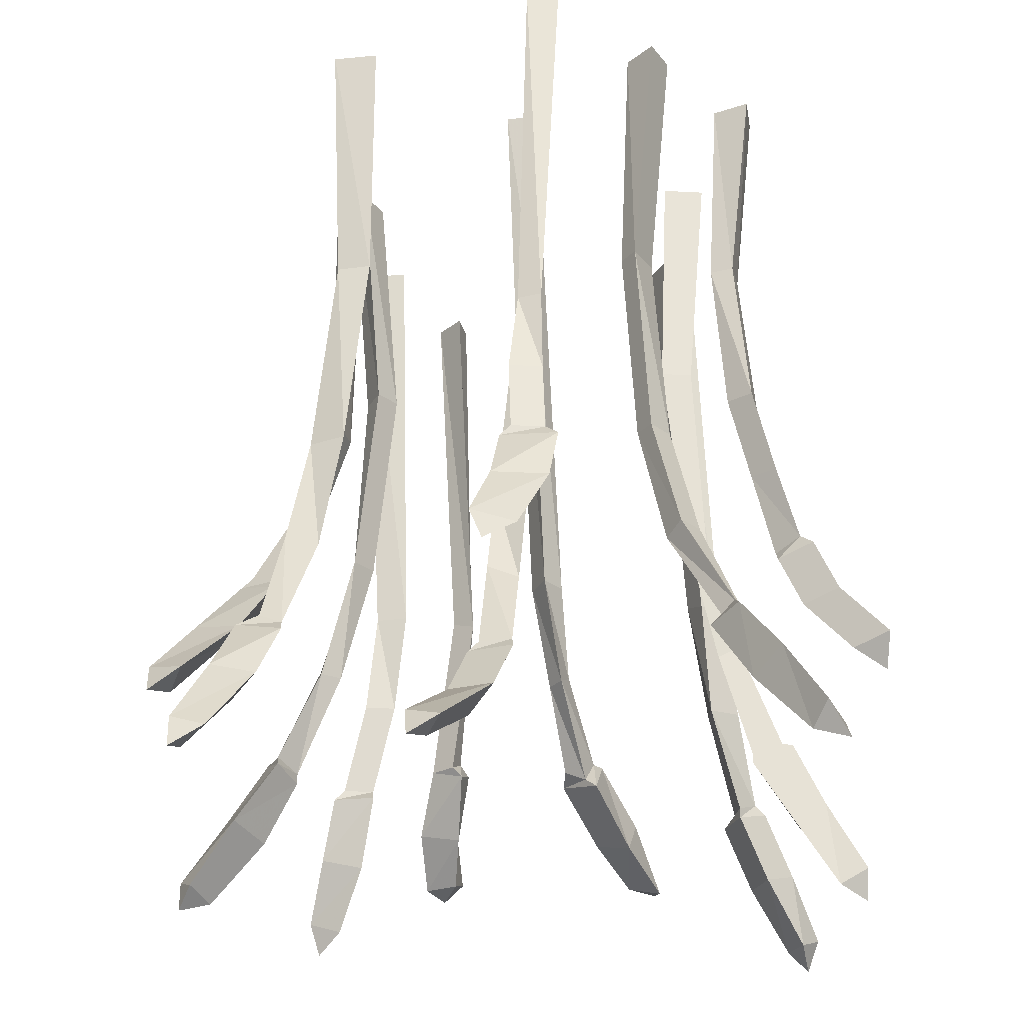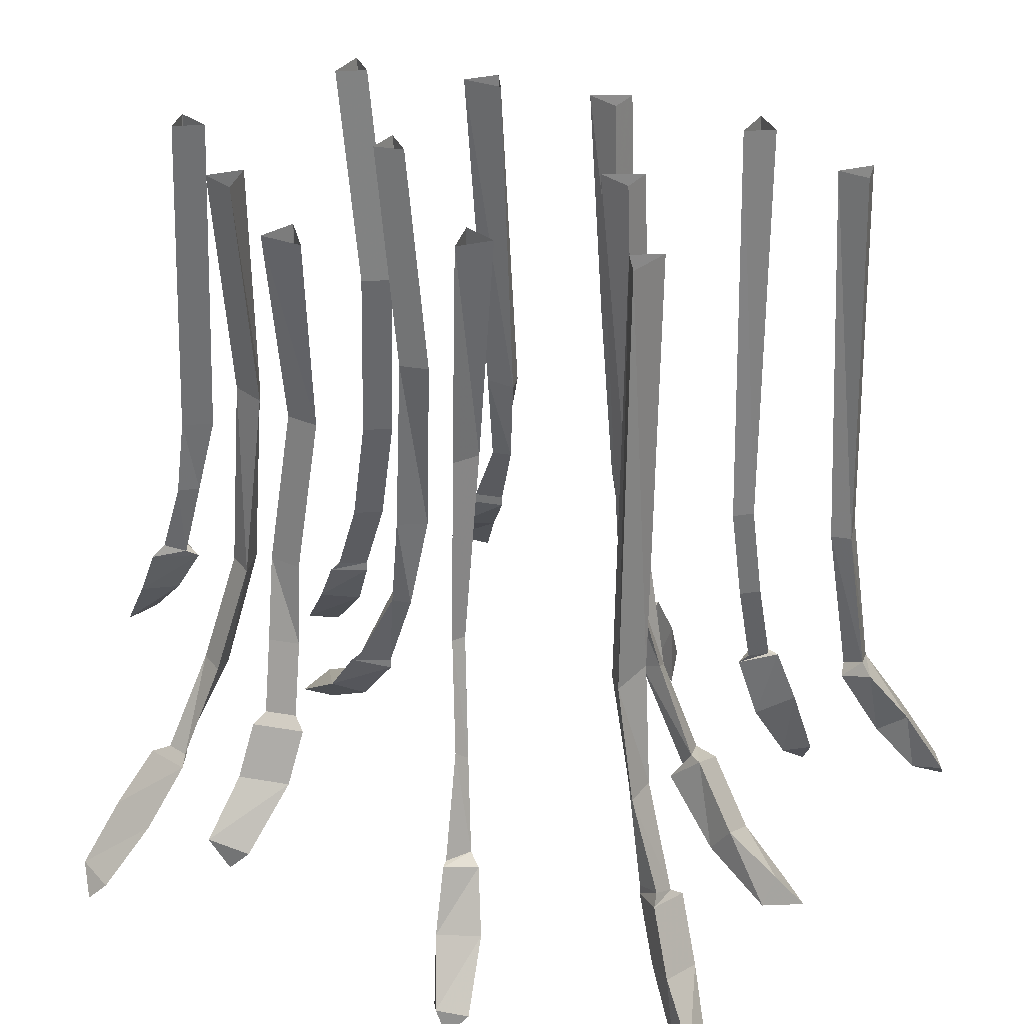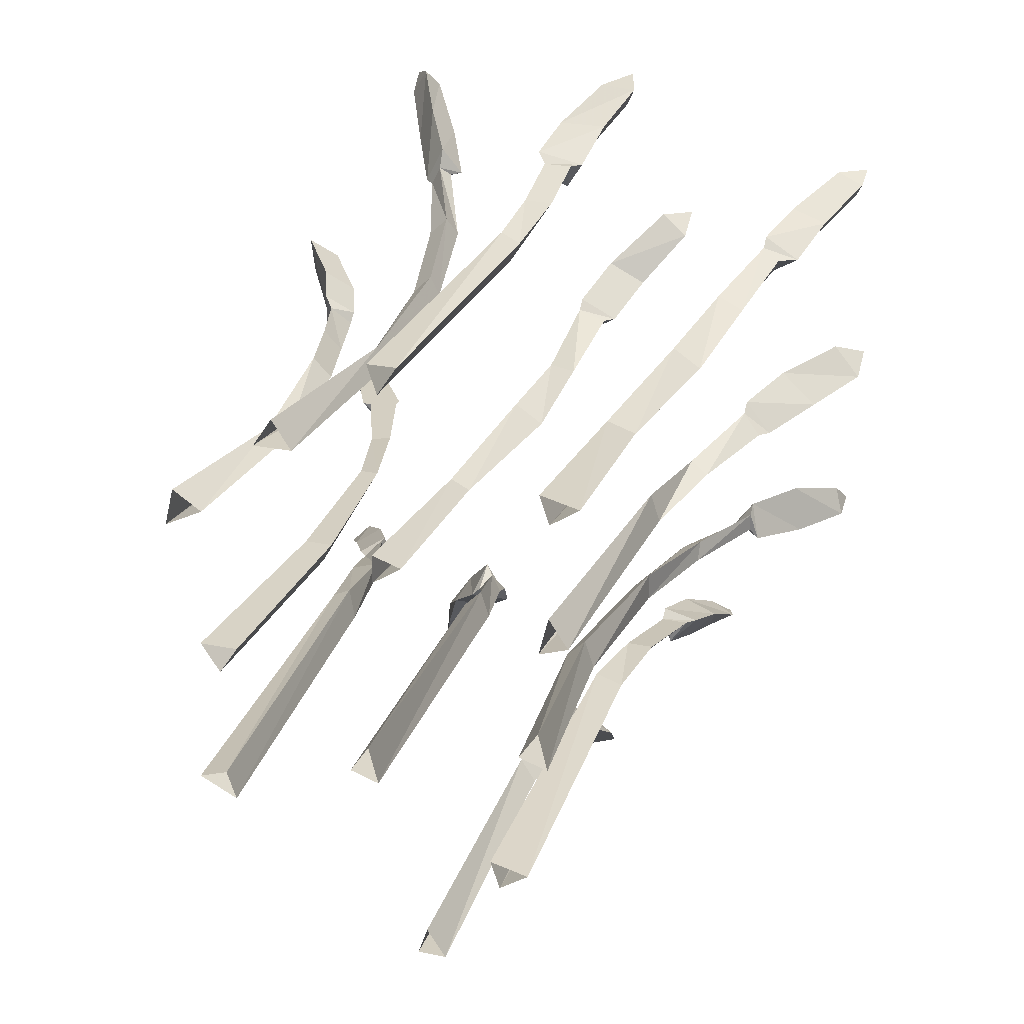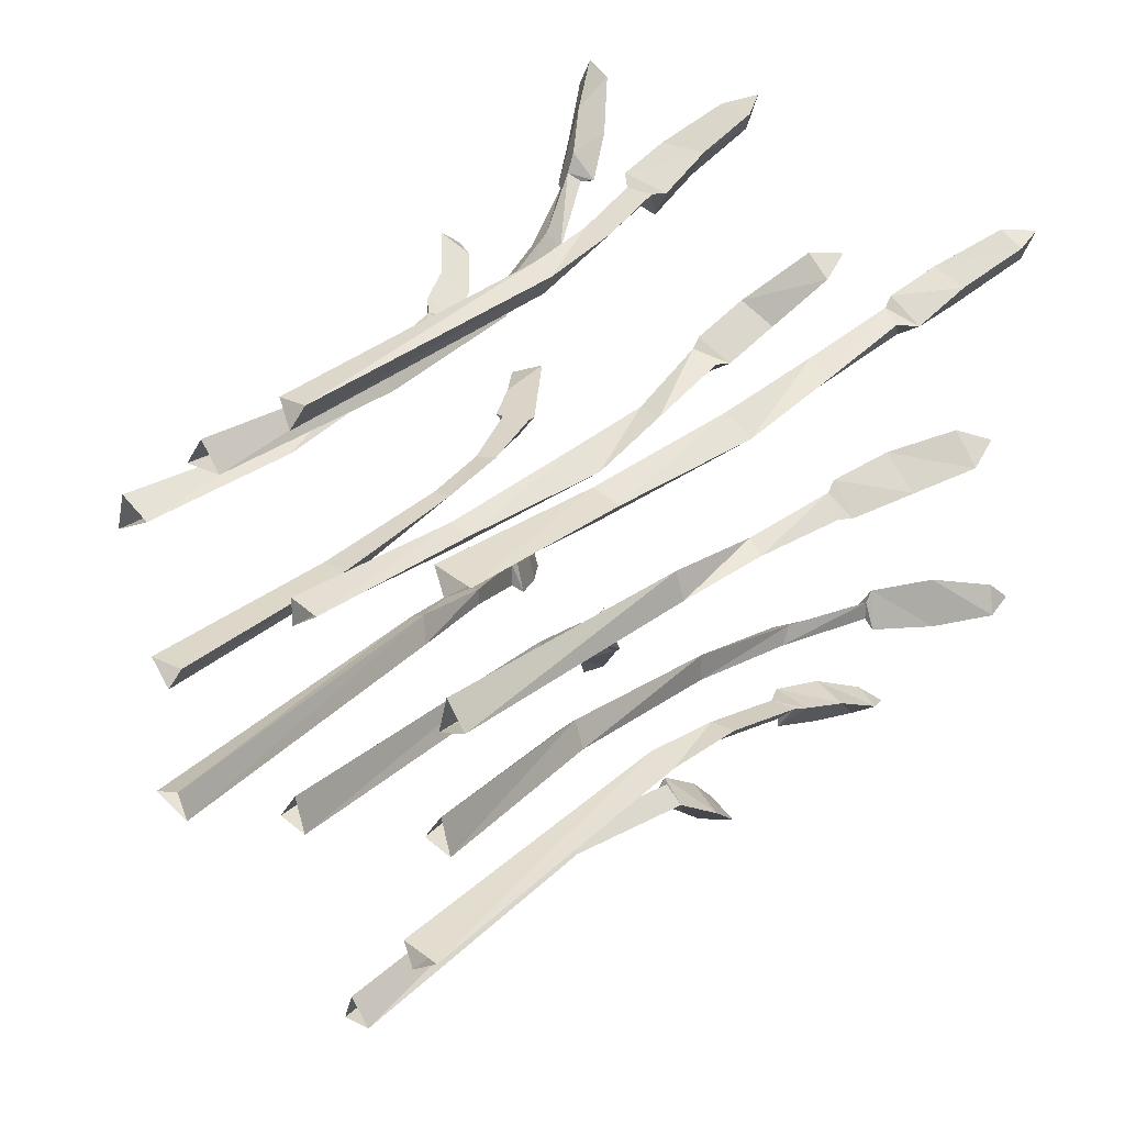
<metadata>
{"format":"obj","ext":"obj","renderer":"f3d","projection":"perspective","resolution":1024,"background":"white","views":[{"elev":-25.6,"azim":-5.1,"up":"+Y"},{"elev":31.3,"azim":104.0,"up":"+Y"},{"elev":25.8,"azim":-161.8,"up":"+Z"},{"elev":28.7,"azim":-143.2,"up":"+Z"}]}
</metadata>
<code>
v -0.03906 0 -0.2344
v -0.02344 -0.2969 -0.25
v -0.02344 -0.2969 -0.2656
v -0.03125 0 -0.2578
v -0.03906 -0.2891 -0.2656
v -0.05469 0 -0.2578
v -0.03125 -0.4141 -0.2812
v -0.05469 -0.4219 -0.2812
v -0.03906 -0.4219 -0.2656
v 0.1719 -0.3281 0.1406
v 0.1875 -0.3828 0.1406
v 0.1875 -0.3828 0.1172
v 0.1719 -0.3281 0.1172
v 0.1562 -0.2656 0.1406
v 0.1406 -0.2656 0.125
v 0.1562 -0.3281 0.125
v 0.1719 -0.3906 0.125
v 0.1719 -0.3984 0.1328
v 0.1953 -0.3906 0.1484
v 0.1953 -0.3906 0.1094
v 0.1641 -0.2656 0.1172
v 0.1484 -0.1484 0.125
v 0.1328 -0.1484 0.1172
v 0.1562 -0.1484 0.1016
v -0.1406 -0.2656 0.03125
v -0.1641 -0.3438 0.03906
v -0.1797 -0.3359 0.04688
v -0.1562 -0.2656 0.03125
v -0.1328 0 0.03906
v -0.1406 0 0.07031
v -0.1484 -0.2656 0.05469
v -0.1641 -0.3438 0.05469
v -0.1953 -0.4062 0.05469
v -0.2109 -0.3984 0.0625
v -0.1953 -0.4062 0.07812
v -0.1562 0 0.04688
v -0.1953 -0.4141 0.08594
v -0.1953 -0.4141 0.05469
v -0.2188 -0.4062 0.0625
v -0.25 -0.4453 0.07812
v -0.2188 -0.4531 0.1016
v -0.2266 -0.4531 0.07031
v -0.2656 -0.5 0.08594
v -0.2812 -0.4844 0.09375
v -0.2578 -0.4922 0.1172
v -0.2812 -0.5078 0.1094
v 0.1953 -0.4922 0
v 0.1641 -0.4141 0
v 0.1484 -0.4219 0
v 0.1719 -0.5 0
v 0.1719 -0.5078 0
v 0.2031 -0.4922 0
v 0.1797 -0.4922 -0.01562
v 0.1562 -0.4219 -0.007812
v 0.1406 -0.3281 0.007812
v 0.125 -0.3281 0.007812
v 0.1328 -0.3281 0
v 0.1875 -0.5 -0.02344
v 0.2109 -0.5469 -0.03125
v 0.2031 -0.5547 0
v 0.2266 -0.5391 0
v 0.1172 -0.1797 -0.007812
v 0.1328 -0.1797 0.007812
v 0.1094 -0.1797 0.007812
v 0.1172 0 0
v 0.1484 0 0
v 0.1328 0 -0.02344
v 0.1562 -0.3281 -0.1172
v 0.1641 -0.4141 -0.1328
v 0.1875 -0.4141 -0.1406
v 0.1719 -0.3281 -0.125
v 0.1328 0 -0.1172
v 0.125 0 -0.1406
v 0.1484 -0.3203 -0.1406
v 0.1641 -0.4141 -0.1484
v 0.1875 -0.4922 -0.1484
v 0.2031 -0.4844 -0.1641
v 0.1875 -0.4922 -0.1719
v 0.1562 0 -0.125
v 0.1797 -0.5 -0.1797
v 0.1875 -0.5 -0.1484
v 0.2109 -0.4922 -0.1641
v 0.2344 -0.5391 -0.1797
v 0.2031 -0.5469 -0.1953
v 0.2109 -0.5469 -0.1641
v 0.2422 -0.5938 -0.1875
v 0.2578 -0.5859 -0.2031
v 0.2344 -0.5938 -0.2109
v 0.25 -0.6094 -0.2109
v 0.1172 -0.4844 0.25
v 0.08594 -0.4141 0.2266
v 0.07812 -0.4219 0.2109
v 0.1094 -0.4922 0.2422
v 0.1016 -0.5 0.2422
v 0.1172 -0.4922 0.2656
v 0.125 -0.4844 0.2344
v 0.1016 -0.4141 0.2109
v 0.07031 -0.3281 0.2031
v 0.0625 -0.3281 0.1875
v 0.08594 -0.3281 0.1875
v 0.1328 -0.4922 0.2344
v 0.1562 -0.5391 0.2578
v 0.125 -0.5469 0.2656
v 0.1406 -0.5312 0.2891
v 0.07812 -0.1797 0.1719
v 0.0625 -0.1797 0.1953
v 0.05469 -0.1797 0.1797
v 0.0625 0 0.1797
v 0.07812 0 0.2031
v 0.09375 0 0.1797
v -0.1641 0 0.1641
v -0.1562 -0.1797 0.1484
v -0.1328 -0.1797 0.1562
v -0.1328 0 0.1719
v -0.1406 -0.1797 0.1328
v -0.1406 0 0.1484
v -0.1562 -0.3281 0.1406
v -0.1719 -0.4219 0.1562
v -0.1875 -0.4141 0.1719
v -0.1719 -0.3281 0.1484
v -0.1484 -0.3281 0.1641
v -0.1641 -0.4219 0.1797
v -0.1953 -0.4922 0.1797
v -0.2031 -0.4844 0.1953
v -0.1875 -0.4922 0.2031
v -0.1875 -0.5 0.2109
v -0.1953 -0.5 0.1797
v -0.2188 -0.4922 0.1953
v -0.2344 -0.5312 0.2188
v -0.2031 -0.5391 0.2266
v -0.2188 -0.5469 0.1953
v -0.25 -0.5938 0.2266
v -0.2578 -0.5781 0.2422
v -0.2344 -0.5859 0.25
v -0.2578 -0.6016 0.25
v -0.1875 -0.4922 -0.07812
v -0.1562 -0.4141 -0.07812
v -0.1406 -0.4219 -0.07031
v -0.1719 -0.5 -0.07812
v -0.1719 -0.5078 -0.07812
v -0.1953 -0.4922 -0.08594
v -0.1875 -0.4922 -0.0625
v -0.1562 -0.4219 -0.0625
v -0.1328 -0.3281 -0.07812
v -0.1172 -0.3281 -0.07031
v -0.1328 -0.3281 -0.05469
v -0.1875 -0.5 -0.05469
v -0.2188 -0.5469 -0.05469
v -0.1953 -0.5547 -0.08594
v -0.2266 -0.5391 -0.09375
v -0.1172 -0.1797 -0.04688
v -0.125 -0.1797 -0.07031
v -0.1016 -0.1797 -0.0625
v -0.1172 0 -0.05469
v -0.1406 0 -0.0625
v -0.1328 0 -0.03125
v -0.08594 -0.3281 -0.1641
v -0.09375 -0.4062 -0.1719
v -0.1016 -0.4062 -0.1875
v -0.09375 -0.3281 -0.1797
v -0.09375 0 -0.1562
v -0.125 0 -0.1641
v -0.1094 -0.3281 -0.1719
v -0.1172 -0.4062 -0.1719
v -0.1094 -0.4766 -0.1797
v -0.1172 -0.4766 -0.1953
v -0.1328 -0.4766 -0.1797
v -0.1016 0 -0.1797
v -0.1406 -0.4844 -0.1797
v -0.1094 -0.4844 -0.1719
v -0.1172 -0.4766 -0.2031
v -0.125 -0.5234 -0.2188
v -0.1484 -0.5312 -0.1953
v -0.1172 -0.5391 -0.1875
v -0.1328 -0.5859 -0.2109
v -0.1328 -0.5781 -0.2344
v -0.1562 -0.5781 -0.2188
v -0.1484 -0.6016 -0.2266
v 0.1641 0 0.1328
v 0.1406 0 0.1172
v 0.1719 0 0.1016
v -0.02344 -0.2656 0.25
v -0.02344 -0.3281 0.2656
v -0.03906 -0.3281 0.2812
v -0.03125 -0.2656 0.2656
v -0.007812 0 0.2344
v 0 0 0.2578
v -0.01562 -0.2656 0.2734
v -0.01562 -0.3281 0.2812
v -0.02344 -0.3906 0.2812
v -0.03906 -0.3828 0.2969
v -0.01562 -0.3828 0.2969
v -0.02344 0 0.2578
v -0.007812 -0.3906 0.3047
v -0.03125 -0.3984 0.2734
v -0.04688 -0.3906 0.2969
v -0.05469 -0.4297 0.3203
v -0.01562 -0.4297 0.3203
v -0.03906 -0.4375 0.2969
v -0.0625 -0.4766 0.3281
v -0.07031 -0.4688 0.3438
v -0.03906 -0.4766 0.3438
v -0.0625 -0.4922 0.3516
v 0.07031 -0.4531 -0.1641
v 0.04688 -0.3906 -0.1328
v 0.03906 -0.3984 -0.1172
v 0.0625 -0.4688 -0.1562
v 0.07031 -0.4766 -0.1484
v 0.07812 -0.4531 -0.1719
v 0.04688 -0.4609 -0.1641
v 0.03125 -0.3984 -0.1328
v 0.03906 -0.3203 -0.1094
v 0.02344 -0.3203 -0.09375
v 0.01562 -0.3203 -0.1172
v 0.04688 -0.4688 -0.1797
v 0.07812 -0.5078 -0.2109
v 0.1016 -0.5156 -0.1875
v 0.1094 -0.4922 -0.2031
v 0 0 -0.1016
v 0.02344 0 -0.09375
v 0.007812 0 -0.07031
v -0.04688 -0.4688 0.125
v -0.03906 -0.3984 0.1016
v -0.01562 -0.4062 0.08594
v -0.03125 -0.4766 0.1094
v -0.03125 -0.4844 0.1094
v -0.05469 -0.4766 0.125
v -0.02344 -0.4688 0.1328
v -0.01562 -0.4062 0.1016
v -0.03125 -0.3281 0.07812
v -0.01562 -0.3281 0.07031
v -0.007812 -0.3281 0.09375
v -0.02344 -0.4766 0.1406
v -0.03906 -0.5156 0.1641
v -0.05469 -0.5312 0.1406
v -0.07031 -0.5156 0.1484
v 0 -0.1797 0.08594
v -0.01562 -0.1797 0.07812
v 0 -0.1797 0.0625
v 0 0 0.07812
v -0.02344 0 0.09375
v 0 0 0.1016
v -0.03125 -0.5078 -0.3281
v -0.03906 -0.5156 -0.3516
v -0.02344 -0.5 -0.3516
v -0.03125 -0.4609 -0.3203
v -0.03125 -0.4766 -0.2969
v -0.05469 -0.5078 -0.3438
v -0.0625 -0.4688 -0.3125
v -0.02344 -0.4219 -0.2891
v -0.03125 -0.4297 -0.2656
v -0.07812 -0.5547 0.2031
v -0.1016 -0.5469 0.1875
v -0.1016 -0.5703 0.2031
v -0.08594 -0.5625 0.1797
v 0.1094 -0.5312 -0.25
v 0.125 -0.5156 -0.2422
v 0.1328 -0.5312 -0.2656
v 0.1328 -0.5391 -0.2344
v 0.2422 -0.4766 0.1406
v 0.2422 -0.4688 0.1719
v 0.2422 -0.4922 0.1562
v 0.2188 -0.4766 0.1562
v 0.1875 -0.4375 0.1406
v 0.2109 -0.4297 0.1172
v 0.2109 -0.4297 0.1562
v -0.25 -0.5938 -0.07031
v -0.2578 -0.5859 -0.09375
v -0.2578 -0.6094 -0.08594
v -0.2344 -0.6016 -0.09375
v 0.1797 -0.5859 0.2891
v 0.1641 -0.5781 0.3125
v 0.1797 -0.6016 0.3047
v 0.1562 -0.5938 0.2969
v 0.25 -0.5938 -0.03125
v 0.2578 -0.5859 -0.007812
v 0.2578 -0.6094 -0.01562
v 0.2344 -0.6016 0
v 0 0 0
f 1 2 3
f 1 3 4
f 4 3 5
f 4 5 6
f 6 5 2
f 6 2 1
f 3 7 8
f 3 8 5
f 5 8 9
f 5 9 2
f 2 9 7
f 2 7 3
f 10 11 12
f 10 12 13
f 10 13 14
f 10 14 15
f 10 15 16
f 10 16 11
f 11 16 17
f 12 17 13
f 13 17 16
f 13 16 21
f 13 21 14
f 14 21 22
f 14 22 23
f 14 23 15
f 15 23 24
f 15 24 21
f 15 21 16
f 25 26 27
f 25 27 28
f 25 28 29
f 25 29 30
f 25 30 31
f 25 31 26
f 26 31 32
f 26 32 33
f 26 33 34
f 26 34 27
f 27 34 35
f 27 35 32
f 27 32 28
f 28 32 31
f 28 31 36
f 28 36 29
f 31 30 36
f 32 35 33
f 47 48 49
f 47 49 50
f 47 53 48
f 48 53 54
f 48 54 55
f 48 55 56
f 48 56 49
f 49 56 57
f 49 57 54
f 49 54 50
f 50 54 53
f 57 62 63
f 57 63 55
f 57 55 54
f 56 64 62
f 56 62 57
f 55 63 64
f 55 64 56
f 65 64 63
f 65 63 66
f 66 63 62
f 66 62 67
f 67 62 64
f 67 64 65
f 68 69 70
f 68 70 71
f 68 71 72
f 68 72 73
f 68 73 74
f 68 74 69
f 69 74 75
f 69 75 76
f 69 76 77
f 69 77 70
f 70 77 78
f 70 78 75
f 70 75 71
f 71 75 74
f 71 74 79
f 71 79 72
f 74 73 79
f 75 78 76
f 90 91 92
f 90 92 93
f 90 96 91
f 91 96 97
f 91 97 98
f 91 98 99
f 91 99 92
f 92 99 100
f 92 100 97
f 92 97 93
f 93 97 96
f 100 105 106
f 100 106 98
f 100 98 97
f 99 107 105
f 99 105 100
f 98 106 107
f 98 107 99
f 108 107 106
f 108 106 109
f 109 106 105
f 109 105 110
f 110 105 107
f 110 107 108
f 111 112 113
f 111 113 114
f 114 113 115
f 114 115 116
f 116 115 112
f 116 112 111
f 117 118 119
f 117 119 120
f 117 120 115
f 117 115 113
f 117 113 121
f 117 121 118
f 118 121 122
f 118 122 123
f 118 123 124
f 118 124 119
f 119 124 125
f 119 125 122
f 119 122 120
f 120 122 121
f 120 121 112
f 120 112 115
f 121 113 112
f 122 125 123
f 136 137 138
f 136 138 139
f 136 142 137
f 137 142 143
f 137 143 144
f 137 144 145
f 137 145 138
f 138 145 146
f 138 146 143
f 138 143 139
f 139 143 142
f 146 151 152
f 146 152 144
f 146 144 143
f 145 153 151
f 145 151 146
f 144 152 153
f 144 153 145
f 154 153 152
f 154 152 155
f 155 152 151
f 155 151 156
f 156 151 153
f 156 153 154
f 157 158 159
f 157 159 160
f 157 160 161
f 157 161 162
f 157 162 163
f 157 163 158
f 158 163 164
f 158 164 165
f 158 165 166
f 158 166 159
f 159 166 167
f 159 167 164
f 159 164 160
f 160 164 163
f 160 163 168
f 160 168 161
f 163 162 168
f 164 167 165
f 21 24 22
f 22 24 179
f 22 179 180
f 22 180 23
f 23 180 181
f 23 181 24
f 24 181 179
f 182 183 184
f 182 184 185
f 182 185 186
f 182 186 187
f 182 187 188
f 182 188 183
f 183 188 189
f 183 189 190
f 183 190 191
f 183 191 184
f 184 191 192
f 184 192 189
f 184 189 185
f 185 189 188
f 185 188 193
f 185 193 186
f 188 187 193
f 189 192 190
f 204 205 206
f 204 206 207
f 204 210 205
f 205 210 211
f 205 211 212
f 205 212 213
f 205 213 206
f 206 213 214
f 206 214 211
f 206 211 207
f 207 211 210
f 214 219 220
f 214 220 212
f 214 212 211
f 213 221 219
f 213 219 214
f 212 220 221
f 212 221 213
f 222 223 224
f 222 224 225
f 222 228 223
f 223 228 229
f 223 229 230
f 223 230 231
f 223 231 224
f 224 231 232
f 224 232 229
f 224 229 225
f 225 229 228
f 232 237 238
f 232 238 230
f 232 230 229
f 231 239 237
f 231 237 232
f 230 238 239
f 230 239 231
f 240 239 238
f 240 238 241
f 241 238 237
f 241 237 242
f 242 237 239
f 242 239 240
f 11 17 18
f 11 18 19
f 11 19 12
f 12 19 20
f 12 20 17
f 33 35 37
f 33 37 38
f 33 38 34
f 34 38 39
f 34 39 35
f 35 39 37
f 47 50 51
f 47 51 52
f 47 52 53
f 50 53 58
f 50 58 51
f 52 58 53
f 76 78 80
f 76 80 81
f 76 81 77
f 77 81 82
f 77 82 78
f 78 82 80
f 90 93 94
f 90 94 95
f 90 95 96
f 93 96 101
f 93 101 94
f 95 101 96
f 123 125 126
f 123 126 127
f 123 127 124
f 124 127 128
f 124 128 125
f 125 128 126
f 136 139 140
f 136 140 141
f 136 141 142
f 139 142 147
f 139 147 140
f 141 147 142
f 165 167 169
f 165 169 170
f 165 170 166
f 166 170 171
f 166 171 167
f 167 171 169
f 190 192 194
f 190 194 195
f 190 195 191
f 191 195 196
f 191 196 192
f 192 196 194
f 204 207 208
f 204 208 209
f 204 209 210
f 207 210 215
f 207 215 208
f 209 215 210
f 222 225 226
f 222 226 227
f 222 227 228
f 225 228 233
f 225 233 226
f 227 233 228
f 8 251 9
f 8 9 8
f 8 8 250
f 250 8 7
f 250 7 251
f 251 7 9
f 20 18 17
f 37 39 40
f 37 40 41
f 37 41 38
f 38 41 42
f 38 42 39
f 39 42 40
f 51 58 59
f 51 59 60
f 51 60 52
f 52 60 61
f 52 61 58
f 80 82 83
f 80 83 84
f 80 84 81
f 81 84 85
f 81 85 82
f 82 85 83
f 94 101 102
f 94 102 103
f 94 103 95
f 95 103 104
f 95 104 101
f 126 128 129
f 126 129 130
f 126 130 127
f 127 130 131
f 127 131 128
f 128 131 129
f 140 147 148
f 140 148 149
f 140 149 141
f 141 149 150
f 141 150 147
f 169 171 172
f 169 172 173
f 169 173 170
f 170 173 174
f 170 174 171
f 171 174 172
f 194 196 197
f 194 197 198
f 194 198 195
f 195 198 199
f 195 199 196
f 196 199 197
f 208 215 216
f 208 216 217
f 208 217 209
f 209 217 218
f 209 218 215
f 226 233 234
f 226 234 235
f 226 235 227
f 227 235 236
f 227 236 233
f 246 249 8
f 246 8 250
f 246 250 247
f 247 250 251
f 247 251 249
f 264 266 19
f 264 19 18
f 264 18 265
f 265 18 20
f 265 20 266
f 266 20 19
f 251 8 249
f 236 234 233
f 218 216 215
f 150 148 147
f 104 102 101
f 61 59 58
f 40 42 43
f 40 43 44
f 40 44 41
f 41 44 45
f 41 45 42
f 42 45 43
f 83 85 86
f 83 86 87
f 83 87 84
f 84 87 88
f 84 88 85
f 85 88 86
f 129 131 132
f 129 132 133
f 129 133 130
f 130 133 134
f 130 134 131
f 131 134 132
f 172 174 175
f 172 175 176
f 172 176 173
f 173 176 177
f 173 177 174
f 174 177 175
f 197 199 200
f 197 200 201
f 197 201 198
f 198 201 202
f 198 202 199
f 199 202 200
f 243 245 246
f 243 246 247
f 243 247 248
f 245 248 249
f 245 249 246
f 247 249 248
f 252 255 235
f 252 235 234
f 252 234 253
f 253 234 236
f 253 236 255
f 256 259 217
f 256 217 216
f 256 216 257
f 257 216 218
f 257 218 259
f 260 263 264
f 260 264 265
f 260 265 261
f 261 265 266
f 261 266 263
f 267 270 149
f 267 149 148
f 267 148 268
f 268 148 150
f 268 150 270
f 271 274 103
f 271 103 102
f 271 102 272
f 272 102 104
f 272 104 274
f 275 278 60
f 275 60 59
f 275 59 276
f 276 59 61
f 276 61 278
f 236 235 255
f 218 217 259
f 266 264 263
f 150 149 270
f 104 103 274
f 61 60 278
f 43 45 46
f 43 46 44
f 44 46 45
f 86 88 89
f 86 89 87
f 87 89 88
f 132 134 135
f 132 135 133
f 133 135 134
f 175 177 178
f 175 178 176
f 176 178 177
f 200 202 203
f 200 203 201
f 201 203 202
f 243 244 245
f 243 248 244
f 244 248 245
f 252 253 254
f 252 254 255
f 253 255 254
f 256 257 258
f 256 258 259
f 257 259 258
f 260 261 262
f 260 262 263
f 261 263 262
f 267 268 269
f 267 269 270
f 268 270 269
f 271 272 273
f 271 273 274
f 272 274 273
f 275 276 277
f 275 277 278
f 276 278 277
f 279 279 279
f 279 279 279
f 279 279 279
f 279 279 279
f 279 279 279

</code>
